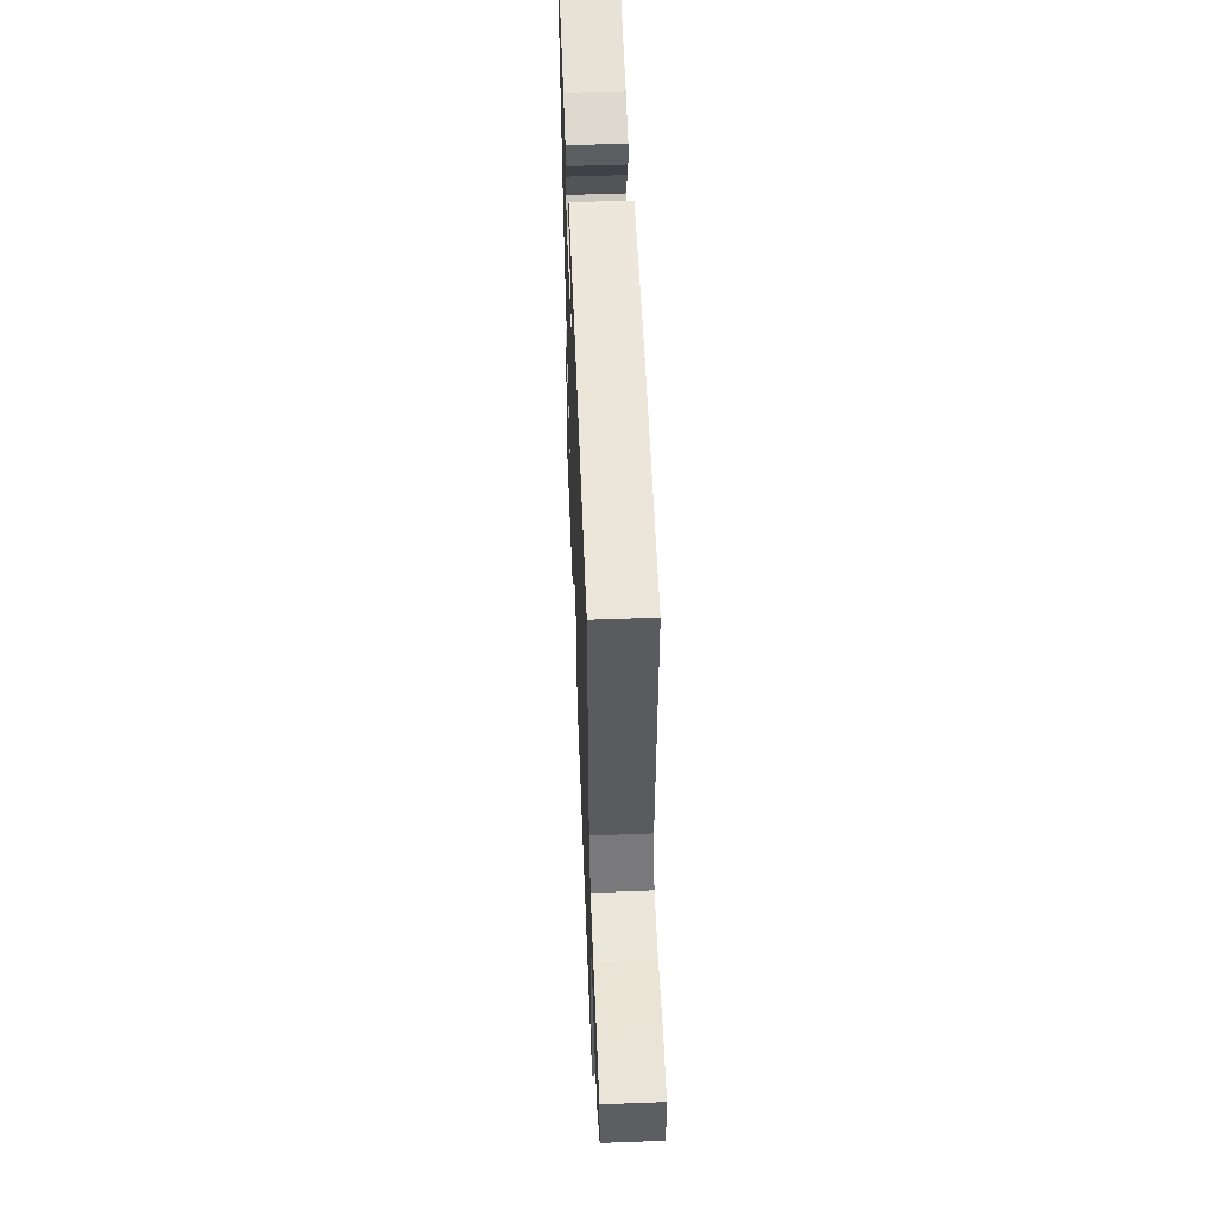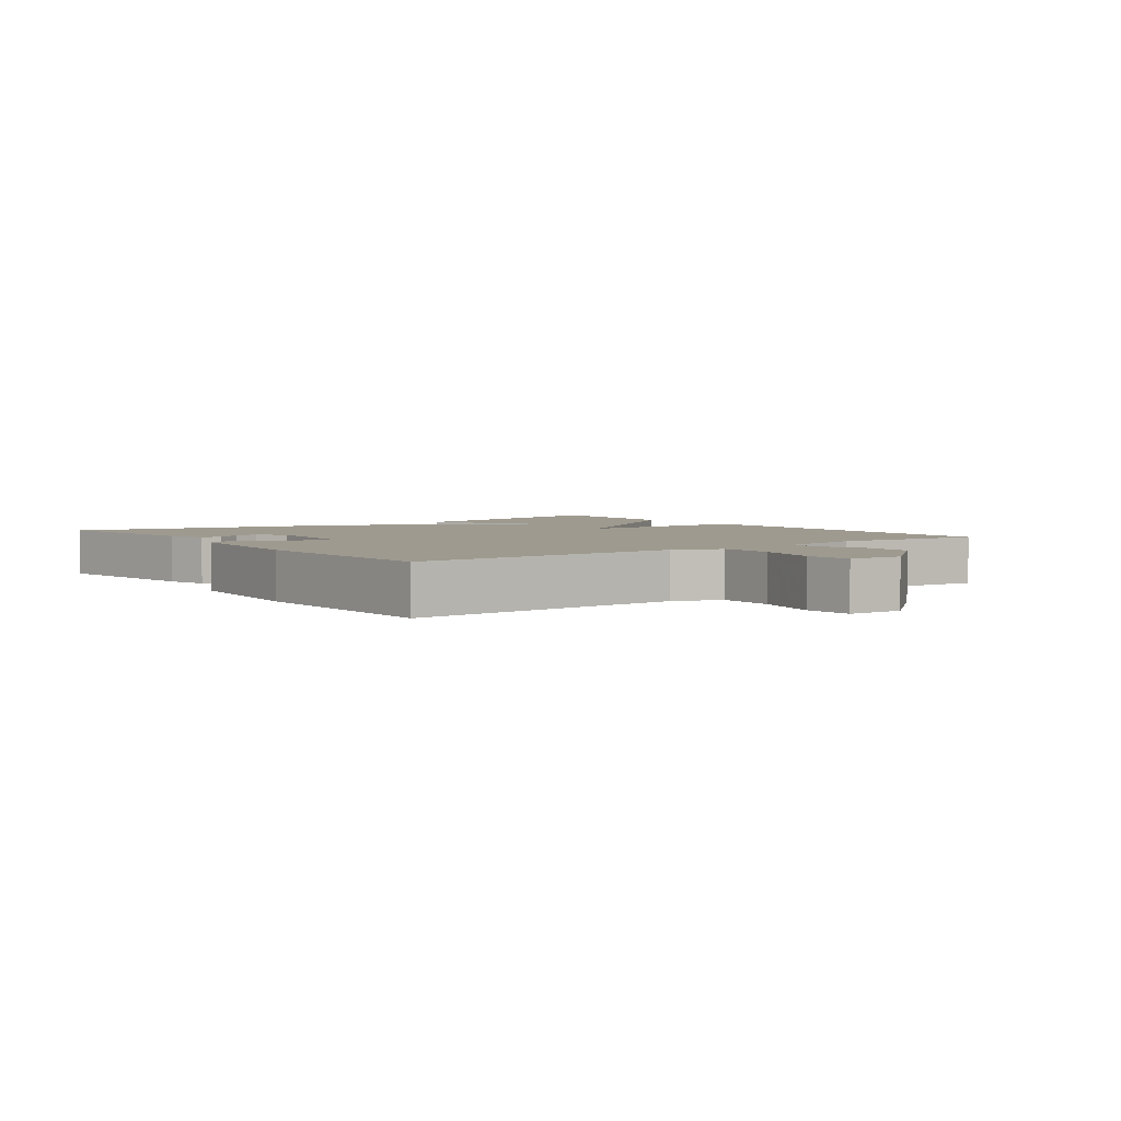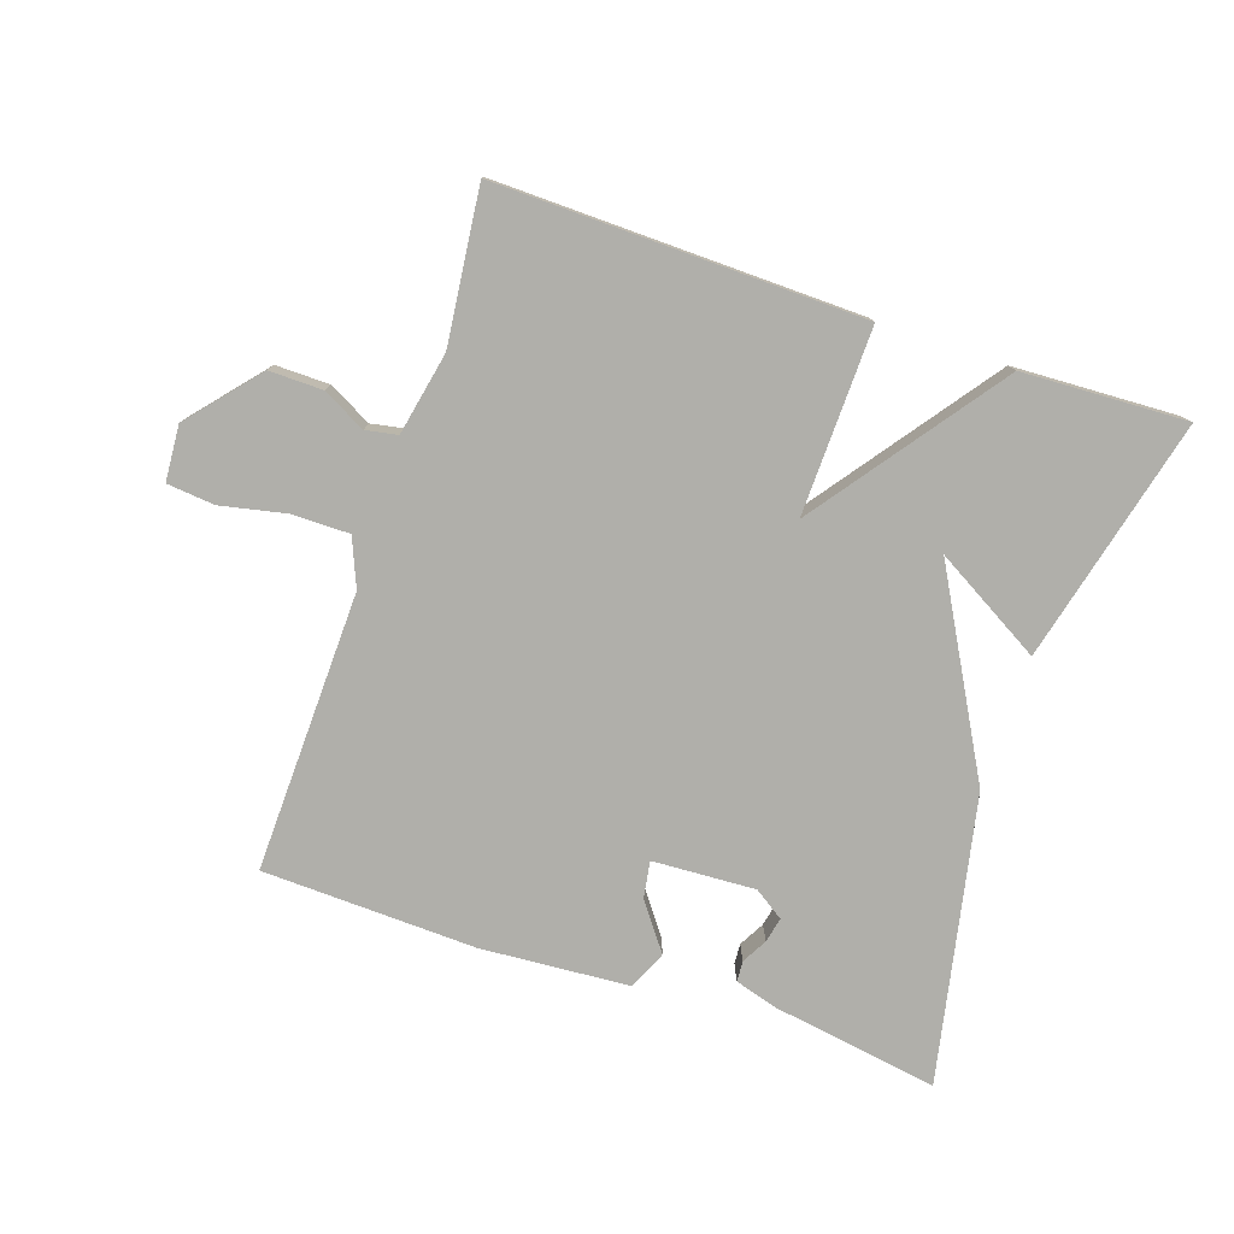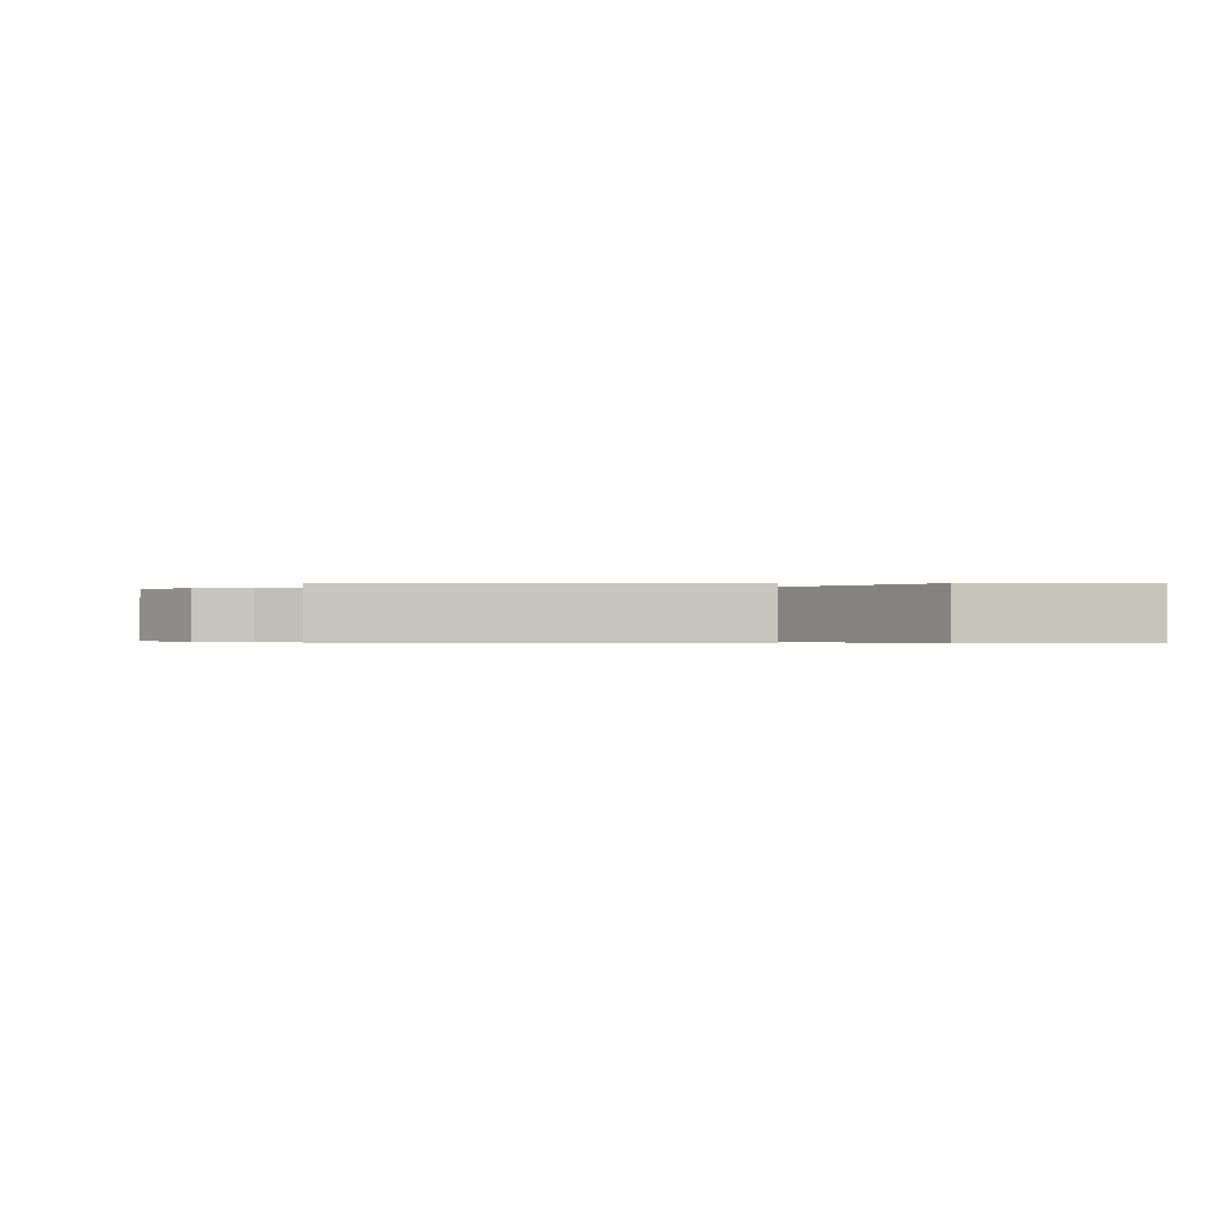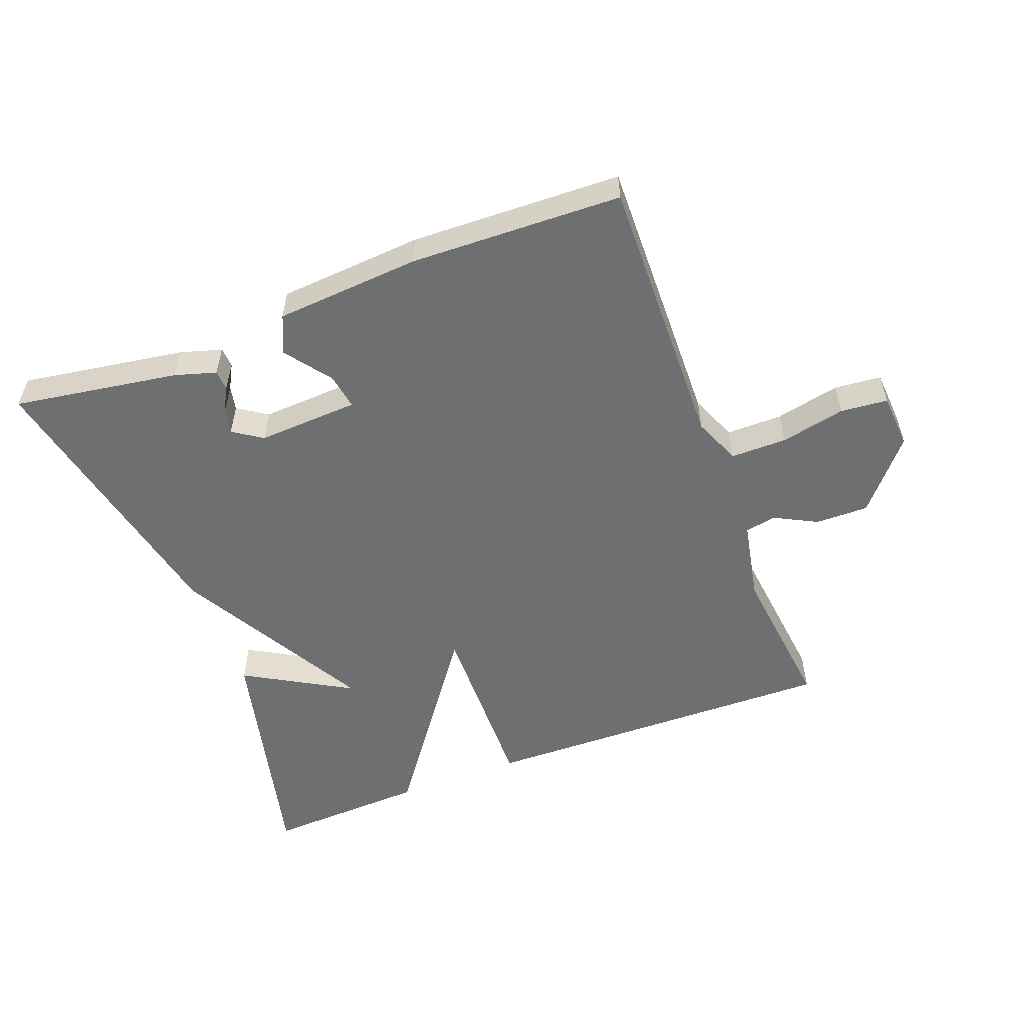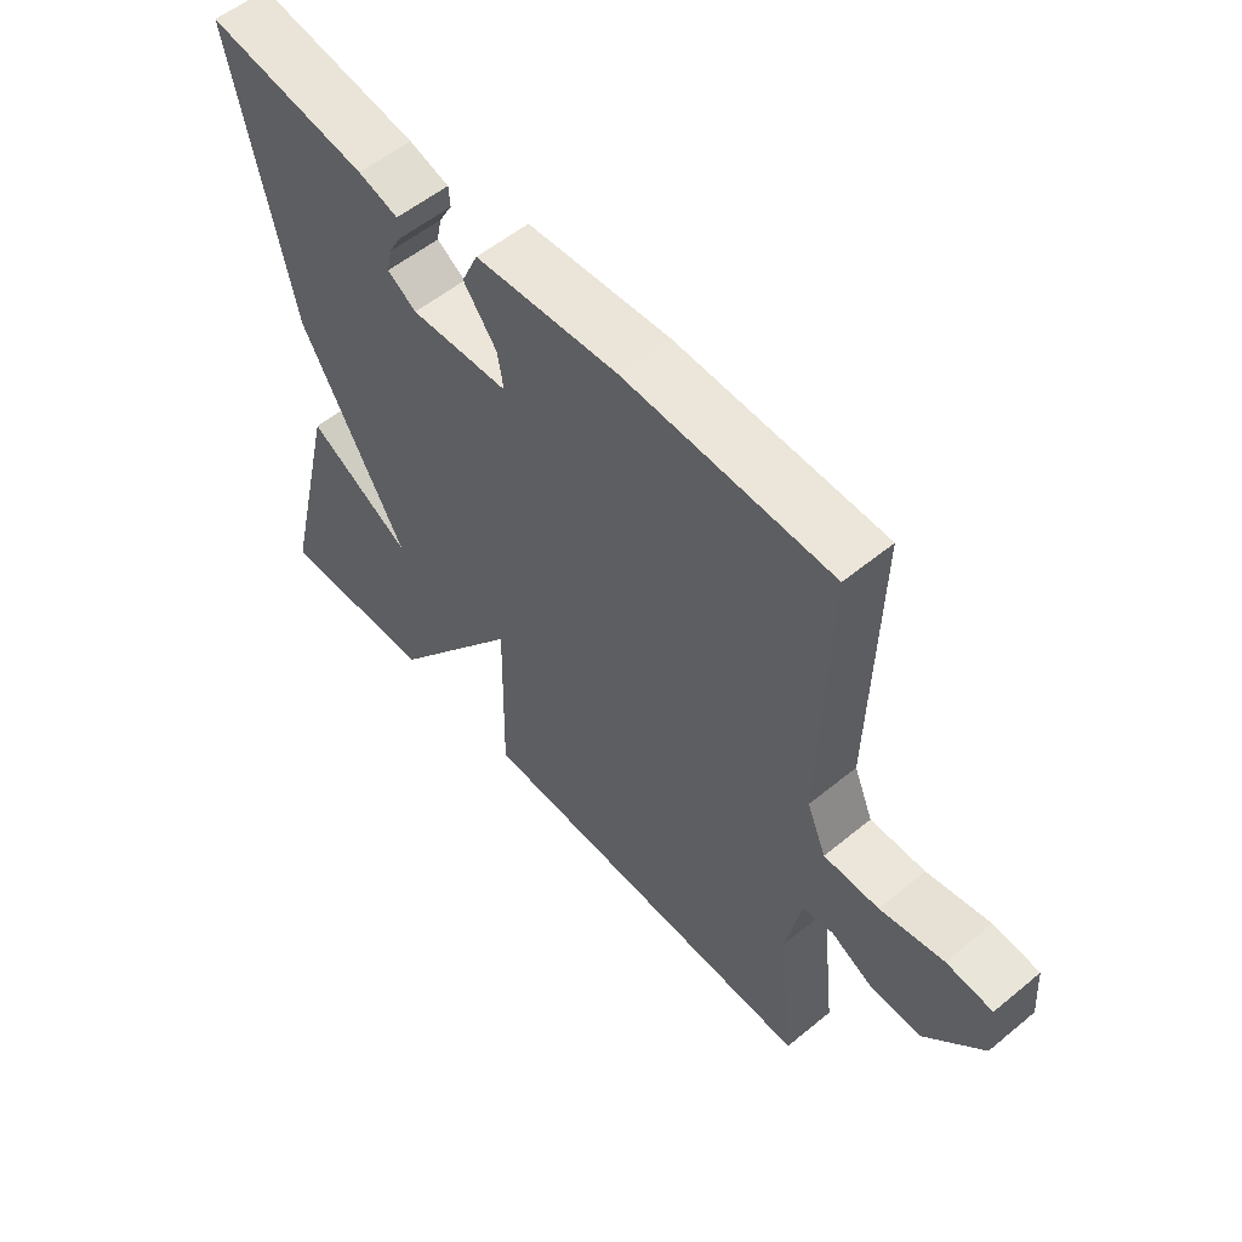
<metadata>
{"format":"obj","ext":"obj","renderer":"f3d","projection":"perspective","resolution":1024,"background":"white","views":[{"elev":55.0,"azim":87.7,"up":"+Z"},{"elev":3.6,"azim":53.6,"up":"+Y"},{"elev":-78.0,"azim":161.3,"up":"+Y"},{"elev":-0.3,"azim":-179.5,"up":"+Y"},{"elev":-54.6,"azim":20.9,"up":"+Y"},{"elev":55.6,"azim":49.2,"up":"+Z"}]}
</metadata>
<code>
v 0.5 0.07 -0.5
v -0.052 0.07 -0.489
v -0.046 0.07 -0.208
v -0.252 0.07 -0.489
v -0.5 0.07 -0.5
v -0.41 0.07 -0.131
v -0.247 0.07 -0.225
v -0.41 0.07 0.069
v -0.5 0.07 0.5
v -0.247 0.07 0.46
v -0.184 0.07 0.441
v -0.182 0.07 0.41
v -0.203 0.07 0.372
v -0.211 0.07 0.334
v -0.166 0.07 0.304
v -0.011 0.07 0.312
v -0.02 0.07 0.367
v -0.072 0.07 0.437
v -0.046 0.07 0.495
v 0.177 0.07 0.511
v 0.5 0.07 0.5
v 0.49 0.07 0.077
v 0.52 0.07 0.005
v 0.606 0.07 0.005
v 0.705 0.07 0.026
v 0.777 0.07 0.019
v 0.783 0.07 -0.065
v 0.693 0.07 -0.17
v 0.612 0.07 -0.169
v 0.547 0.07 -0.135
v 0.499 0.07 -0.144
v 0.474 0.07 -0.269
v 0.5 0 -0.5
v -0.052 0 -0.489
v -0.046 0 -0.208
v -0.252 0 -0.489
v -0.5 0 -0.5
v -0.41 0 -0.131
v -0.247 0 -0.225
v -0.41 0 0.069
v -0.5 0 0.5
v -0.247 0 0.46
v -0.184 0 0.441
v -0.182 0 0.41
v -0.203 0 0.372
v -0.211 0 0.334
v -0.166 0 0.304
v -0.011 0 0.312
v -0.02 0 0.367
v -0.072 0 0.437
v -0.046 0 0.495
v 0.177 0 0.511
v 0.5 0 0.5
v 0.49 0 0.077
v 0.52 0 0.005
v 0.606 0 0.005
v 0.705 0 0.026
v 0.777 0 0.019
v 0.783 0 -0.065
v 0.693 0 -0.17
v 0.612 0 -0.169
v 0.547 0 -0.135
v 0.499 0 -0.144
v 0.474 0 -0.269
f 28 29 30
f 27 28 30
f 26 27 30
f 25 26 30
f 24 25 30
f 23 24 30 31
f 22 23 31 32
f 21 22 32
f 20 21 32
f 19 20 32
f 18 19 32
f 17 18 32
f 11 12 13
f 10 11 13
f 9 10 13
f 8 9 13
f 8 13 14
f 7 8 14 15
f 5 6 7
f 3 4 5 7
f 32 1 2 3
f 16 17 32
f 16 32 3
f 3 7 15 16
f 62 61 60
f 62 60 59
f 62 59 58
f 62 58 57
f 62 57 56
f 63 62 56 55
f 64 63 55 54
f 64 54 53
f 64 53 52
f 64 52 51
f 64 51 50
f 64 50 49
f 45 44 43
f 45 43 42
f 45 42 41
f 45 41 40
f 46 45 40
f 47 46 40 39
f 39 38 37
f 39 37 36 35
f 35 34 33 64
f 64 49 48
f 35 64 48
f 48 47 39 35
f 1 33 34 2
f 2 34 35 3
f 3 35 36 4
f 4 36 37 5
f 5 37 38 6
f 6 38 39 7
f 7 39 40 8
f 8 40 41 9
f 9 41 42 10
f 10 42 43 11
f 11 43 44 12
f 12 44 45 13
f 13 45 46 14
f 14 46 47 15
f 15 47 48 16
f 16 48 49 17
f 17 49 50 18
f 18 50 51 19
f 19 51 52 20
f 20 52 53 21
f 21 53 54 22
f 22 54 55 23
f 23 55 56 24
f 24 56 57 25
f 25 57 58 26
f 26 58 59 27
f 27 59 60 28
f 28 60 61 29
f 29 61 62 30
f 30 62 63 31
f 31 63 64 32
f 32 64 33 1

</code>
